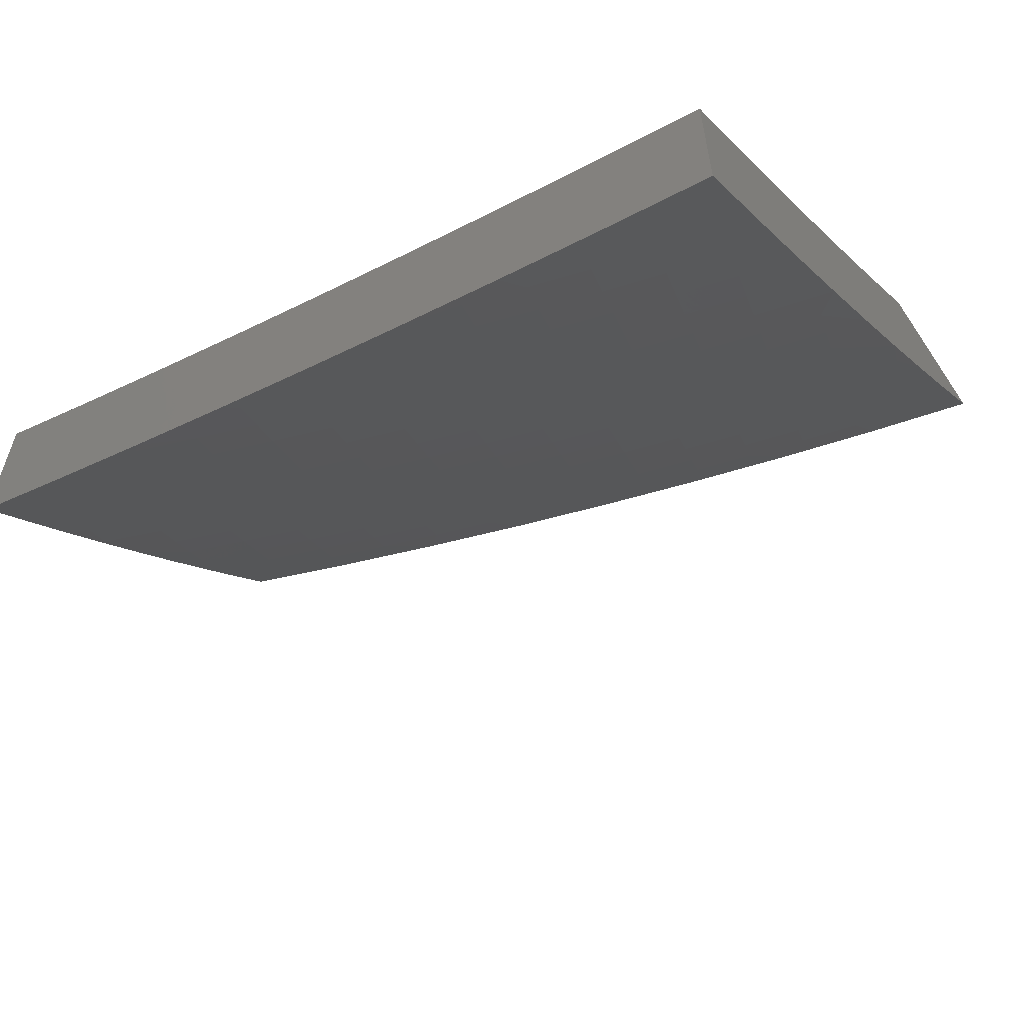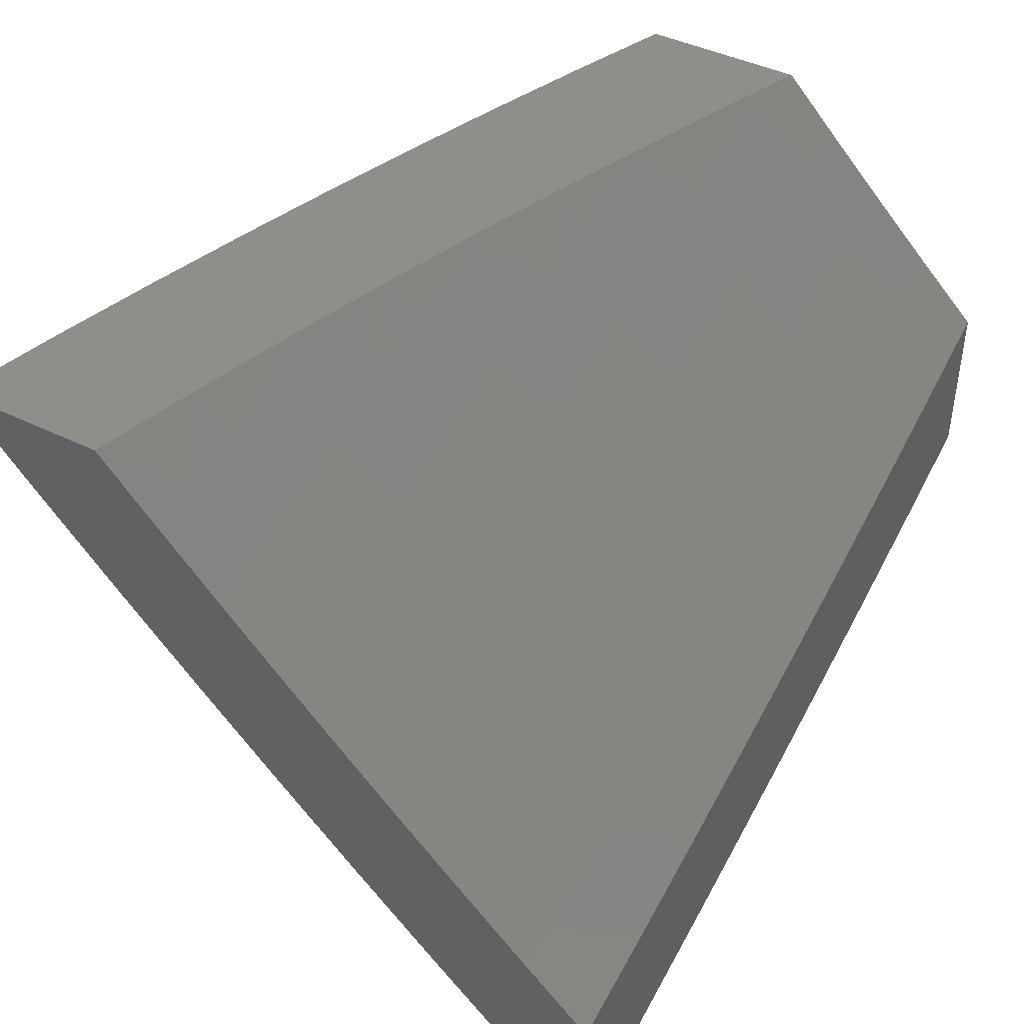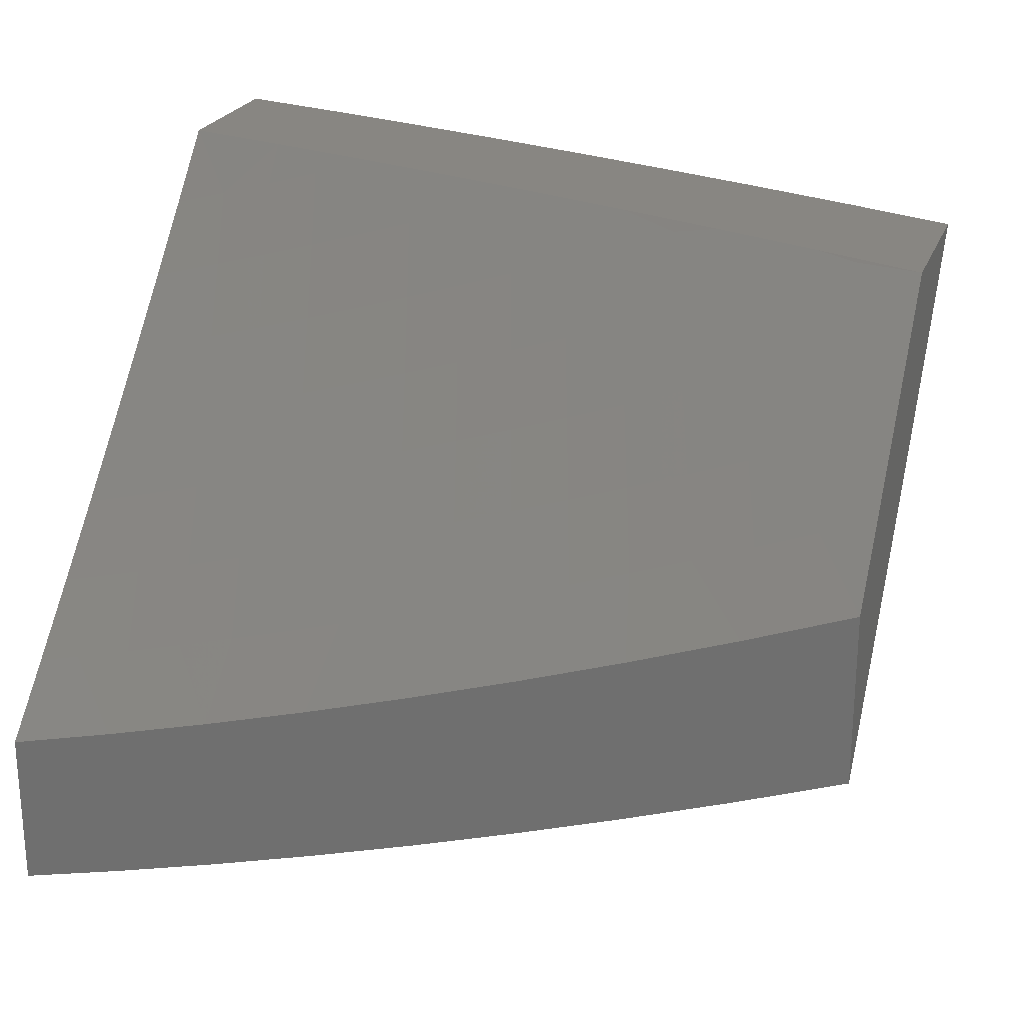
<metadata>
{"format":"stl","ext":"stl","renderer":"f3d","projection":"perspective","resolution":1024,"background":"white","views":[{"elev":-59.6,"azim":-146.2,"up":"+Z"},{"elev":43.2,"azim":-59.7,"up":"+Y"},{"elev":23.7,"azim":18.1,"up":"+Y"}]}
</metadata>
<code>
# stl→obj: 317 verts, 630 faces
v 3 -7.42 -8.06
v 3 -7.478 -8
v 2.94 -7.452 -8.051
v 2.877 -7.524 -8
v 2.867 -7.479 -8.051
v 2.794 -7.505 -8.051
v 2.778 -7.462 -8.101
v 2.705 -7.487 -8.101
v 2.69 -7.444 -8.151
v 2.617 -7.468 -8.151
v 2.602 -7.424 -8.201
v 2.53 -7.448 -8.201
v 2.515 -7.404 -8.251
v 2.444 -7.426 -8.251
v 2.429 -7.382 -8.3
v 2.358 -7.404 -8.3
v 2.343 -7.358 -8.349
v 2.273 -7.379 -8.349
v 2.259 -7.334 -8.397
v 2.188 -7.354 -8.397
v 2.175 -7.308 -8.446
v 2.105 -7.328 -8.446
v 2.091 -7.281 -8.494
v 2.022 -7.3 -8.494
v 2.009 -7.253 -8.541
v 2 -7.306 -8.494
v 2 -7.205 -8.589
v 2.754 -7.568 -8
v 2.721 -7.531 -8.051
v 2.633 -7.512 -8.101
v 2.545 -7.492 -8.151
v 2.458 -7.471 -8.201
v 2.372 -7.449 -8.251
v 2.287 -7.425 -8.3
v 2.202 -7.4 -8.349
v 2.118 -7.374 -8.397
v 2.035 -7.346 -8.446
v 2.648 -7.556 -8.051
v 2.63 -7.61 -8
v 2.575 -7.58 -8.051
v 2.505 -7.65 -8
v 2.502 -7.603 -8.051
v 2.429 -7.626 -8.051
v 2.415 -7.582 -8.101
v 2.342 -7.604 -8.101
v 2.328 -7.559 -8.151
v 2.256 -7.58 -8.151
v 2.242 -7.536 -8.201
v 2.17 -7.556 -8.201
v 2.157 -7.511 -8.251
v 2.086 -7.53 -8.251
v 2.073 -7.485 -8.3
v 2.002 -7.503 -8.3
v 2.06 -7.439 -8.349
v 2 -7.503 -8.3
v 2 -7.405 -8.397
v 2.38 -7.688 -8
v 2.355 -7.648 -8.051
v 2.269 -7.625 -8.101
v 2.183 -7.601 -8.151
v 2.098 -7.575 -8.201
v 2.014 -7.549 -8.251
v 2.282 -7.669 -8.051
v 2.254 -7.725 -8
v 2.209 -7.689 -8.051
v 2.127 -7.759 -8
v 2.135 -7.709 -8.051
v 2.062 -7.728 -8.051
v 2.05 -7.684 -8.101
v 2 -7.696 -8.101
v 2.038 -7.639 -8.151
v 2 -7.601 -8.201
v 2.026 -7.594 -8.201
v 2 -7.791 -8
v 2.048 -7.393 -8.397
v 2.131 -7.42 -8.349
v 2.144 -7.465 -8.3
v 2.215 -7.445 -8.3
v 2.229 -7.491 -8.251
v 2.301 -7.47 -8.251
v 2.314 -7.515 -8.201
v 2.386 -7.493 -8.201
v 2.4 -7.538 -8.151
v 2.473 -7.515 -8.151
v 2.487 -7.559 -8.101
v 2.56 -7.536 -8.101
v 2 -7.103 -8.683
v 2.051 -7.14 -8.636
v 2.064 -7.188 -8.589
v 2.078 -7.235 -8.541
v 2.147 -7.215 -8.541
v 2.161 -7.262 -8.494
v 2.23 -7.242 -8.494
v 2.244 -7.288 -8.446
v 2.314 -7.267 -8.446
v 2.329 -7.313 -8.397
v 2.399 -7.291 -8.397
v 2.414 -7.336 -8.349
v 2.485 -7.314 -8.349
v 2.5 -7.359 -8.3
v 2.571 -7.335 -8.3
v 2.586 -7.38 -8.251
v 2.658 -7.356 -8.251
v 2.674 -7.4 -8.201
v 2.745 -7.375 -8.201
v 2.762 -7.419 -8.151
v 2.834 -7.392 -8.151
v 2.85 -7.436 -8.101
v 2.923 -7.409 -8.101
v 2 -7 -8.775
v 2.024 -7.045 -8.729
v 2.037 -7.093 -8.683
v 2.119 -7.121 -8.636
v 2.133 -7.168 -8.589
v 2.202 -7.149 -8.589
v 2.216 -7.195 -8.541
v 2.285 -7.175 -8.541
v 2.3 -7.221 -8.494
v 2.369 -7.199 -8.494
v 2.384 -7.245 -8.446
v 2.454 -7.223 -8.446
v 2.469 -7.269 -8.397
v 2.539 -7.245 -8.397
v 2.555 -7.291 -8.349
v 2.626 -7.267 -8.349
v 2.642 -7.311 -8.3
v 2.713 -7.286 -8.3
v 2.729 -7.331 -8.251
v 2.8 -7.305 -8.251
v 2.817 -7.349 -8.201
v 2.888 -7.322 -8.201
v 2.906 -7.366 -8.151
v 2.977 -7.338 -8.151
v 2.995 -7.381 -8.101
v 3 -7.361 -8.119
v 2.091 -7.026 -8.729
v 2.127 -7 -8.743
v 2.158 -7.007 -8.729
v 2.253 -7 -8.71
v 2.24 -7.034 -8.683
v 2.308 -7.013 -8.683
v 2.323 -7.06 -8.636
v 2.379 -7 -8.674
v 2.391 -7.038 -8.636
v 2.459 -7.016 -8.636
v 2.475 -7.062 -8.589
v 2.505 -7 -8.636
v 2.543 -7.039 -8.589
v 2.63 -7 -8.597
v 2.612 -7.015 -8.589
v 2.697 -7.036 -8.541
v 2.629 -7.061 -8.541
v 2.715 -7.082 -8.494
v 2.646 -7.107 -8.494
v 2.732 -7.127 -8.446
v 2.663 -7.152 -8.446
v 2.749 -7.172 -8.397
v 2.679 -7.197 -8.397
v 2.766 -7.217 -8.349
v 2.696 -7.242 -8.349
v 2.783 -7.261 -8.3
v 2.754 -7 -8.556
v 2.766 -7.011 -8.541
v 2.783 -7.056 -8.494
v 2.852 -7.03 -8.494
v 2.87 -7.075 -8.446
v 2.939 -7.048 -8.446
v 2.958 -7.092 -8.397
v 3 -7.061 -8.41
v 3 -7.122 -8.353
v 2.877 -7 -8.512
v 2.921 -7.003 -8.494
v 3 -7 -8.467
v 2.976 -7.136 -8.349
v 3 -7.183 -8.295
v 2.995 -7.18 -8.3
v 2.924 -7.208 -8.3
v 2.906 -7.164 -8.349
v 2.836 -7.19 -8.349
v 2.819 -7.146 -8.397
v 2.942 -7.251 -8.251
v 3 -7.243 -8.237
v 2.96 -7.295 -8.201
v 3 -7.302 -8.179
v 2.871 -7.279 -8.251
v 2.854 -7.235 -8.3
v 2.801 -7.101 -8.446
v 2.889 -7.119 -8.397
v 2.609 -7.222 -8.397
v 2.593 -7.176 -8.446
v 2.577 -7.131 -8.494
v 2.56 -7.085 -8.541
v 2.523 -7.2 -8.446
v 2.507 -7.154 -8.494
v 2.491 -7.109 -8.541
v 2.438 -7.177 -8.494
v 2.423 -7.131 -8.541
v 2.354 -7.153 -8.541
v 2.407 -7.085 -8.589
v 2.338 -7.107 -8.589
v 2.27 -7.128 -8.589
v 2.255 -7.081 -8.636
v 2.187 -7.102 -8.636
v 2.173 -7.054 -8.683
v 2.105 -7.074 -8.683
v 2.196 -7.645 -8.101
v 2.111 -7.62 -8.151
v 2.123 -7.665 -8.101
v 2 -7.53 -8.076
v 2 -7.603 -8
v 2.051 -7.517 -8.076
v 2.127 -7.57 -8
v 2.119 -7.499 -8.076
v 2.188 -7.48 -8.076
v 2.168 -7.412 -8.152
v 2.236 -7.392 -8.152
v 2.215 -7.324 -8.227
v 2.282 -7.304 -8.227
v 2.261 -7.234 -8.301
v 2.327 -7.214 -8.301
v 2.305 -7.144 -8.375
v 2.371 -7.124 -8.375
v 2.347 -7.053 -8.448
v 2.413 -7.032 -8.448
v 2.38 -7 -8.487
v 2.478 -7.011 -8.448
v 2.505 -7 -8.449
v 2.503 -7.08 -8.375
v 2.568 -7.058 -8.375
v 2.527 -7.15 -8.301
v 2.593 -7.127 -8.301
v 2.551 -7.218 -8.227
v 2.618 -7.195 -8.227
v 2.575 -7.286 -8.152
v 2.643 -7.263 -8.152
v 2.599 -7.354 -8.076
v 2.667 -7.33 -8.076
v 2.63 -7.418 -8
v 2.754 -7.375 -8
v 2.254 -7.535 -8
v 2.257 -7.461 -8.076
v 2.304 -7.373 -8.152
v 2.35 -7.283 -8.227
v 2.394 -7.193 -8.301
v 2.437 -7.102 -8.375
v 2.325 -7.441 -8.076
v 2.38 -7.498 -8
v 2.394 -7.42 -8.076
v 2.505 -7.459 -8
v 2.462 -7.398 -8.076
v 2.531 -7.376 -8.076
v 2.508 -7.309 -8.152
v 2.877 -7.329 -8
v 2.804 -7.281 -8.076
v 2.736 -7.306 -8.076
v 2.711 -7.239 -8.152
v 2.685 -7.172 -8.227
v 2.66 -7.103 -8.301
v 2.634 -7.035 -8.375
v 2.63 -7 -8.409
v 3 -7.282 -8
v 2.94 -7.23 -8.076
v 2.872 -7.256 -8.076
v 2.846 -7.189 -8.152
v 2.778 -7.215 -8.152
v 2.819 -7.122 -8.227
v 2.752 -7.147 -8.227
v 2.792 -7.055 -8.301
v 2.726 -7.079 -8.301
v 2.754 -7 -8.366
v 2.7 -7.011 -8.375
v 3 -7.213 -8.07
v 3 -7.142 -8.139
v 2.913 -7.164 -8.152
v 2.98 -7.137 -8.152
v 2.952 -7.071 -8.227
v 3 -7.072 -8.208
v 3 -7 -8.276
v 2.924 -7.003 -8.301
v 2.877 -7 -8.322
v 2.858 -7.029 -8.301
v 2.259 -7.003 -8.52
v 2.254 -7 -8.524
v 2.195 -7.023 -8.52
v 2.127 -7 -8.558
v 2.13 -7.042 -8.52
v 2.065 -7.06 -8.52
v 2.086 -7.132 -8.448
v 2.02 -7.15 -8.448
v 2.04 -7.221 -8.375
v 2 -7.155 -8.448
v 2 -7.232 -8.375
v 2 -7 -8.591
v 2 -7.078 -8.52
v 2.06 -7.291 -8.301
v 2 -7.307 -8.301
v 2.08 -7.361 -8.227
v 2.013 -7.379 -8.227
v 2.032 -7.449 -8.152
v 2 -7.382 -8.227
v 2 -7.457 -8.152
v 2.1 -7.431 -8.152
v 2.148 -7.343 -8.227
v 2.127 -7.273 -8.301
v 2.194 -7.254 -8.301
v 2.173 -7.184 -8.375
v 2.239 -7.164 -8.375
v 2.217 -7.094 -8.448
v 2.282 -7.074 -8.448
v 2.107 -7.203 -8.375
v 2.151 -7.113 -8.448
v 2.372 -7.352 -8.152
v 2.417 -7.262 -8.227
v 2.461 -7.172 -8.301
v 2.44 -7.331 -8.152
v 2.484 -7.241 -8.227
v 2.886 -7.097 -8.227
f 1 2 3
f 3 2 4
f 3 4 5
f 5 4 6
f 5 6 7
f 7 6 8
f 7 8 9
f 9 8 10
f 9 10 11
f 11 10 12
f 11 12 13
f 13 12 14
f 13 14 15
f 15 14 16
f 15 16 17
f 17 16 18
f 17 18 19
f 19 18 20
f 19 20 21
f 21 20 22
f 21 22 23
f 23 22 24
f 23 24 25
f 25 24 26
f 25 26 27
f 4 28 6
f 6 28 29
f 6 29 8
f 8 29 30
f 8 30 10
f 10 30 31
f 10 31 12
f 12 31 32
f 12 32 14
f 14 32 33
f 14 33 16
f 16 33 34
f 16 34 18
f 18 34 35
f 18 35 20
f 20 35 36
f 20 36 22
f 22 36 37
f 22 37 24
f 24 37 26
f 29 28 38
f 38 28 39
f 38 39 40
f 40 39 41
f 40 41 42
f 42 41 43
f 42 43 44
f 44 43 45
f 44 45 46
f 46 45 47
f 46 47 48
f 48 47 49
f 48 49 50
f 50 49 51
f 50 51 52
f 52 51 53
f 52 53 54
f 54 53 55
f 54 55 56
f 41 57 43
f 43 57 58
f 43 58 45
f 45 58 59
f 45 59 47
f 47 59 60
f 47 60 49
f 49 60 61
f 49 61 51
f 51 61 62
f 51 62 53
f 53 62 55
f 58 57 63
f 63 57 64
f 63 64 65
f 65 64 66
f 65 66 67
f 67 66 68
f 67 68 69
f 69 68 70
f 69 70 71
f 71 70 72
f 71 72 73
f 73 72 62
f 73 62 61
f 66 74 68
f 68 74 70
f 72 55 62
f 26 37 56
f 56 37 75
f 56 75 54
f 54 75 76
f 54 76 77
f 77 76 78
f 77 78 79
f 79 78 80
f 79 80 81
f 81 80 82
f 81 82 83
f 83 82 84
f 83 84 85
f 85 84 86
f 85 86 40
f 40 86 38
f 87 88 27
f 27 88 89
f 27 89 90
f 90 89 91
f 90 91 92
f 92 91 93
f 92 93 94
f 94 93 95
f 94 95 96
f 96 95 97
f 96 97 98
f 98 97 99
f 98 99 100
f 100 99 101
f 100 101 102
f 102 101 103
f 102 103 104
f 104 103 105
f 104 105 106
f 106 105 107
f 106 107 108
f 108 107 109
f 108 109 3
f 3 109 1
f 110 111 87
f 87 111 112
f 87 112 88
f 88 112 113
f 88 113 114
f 114 113 115
f 114 115 116
f 116 115 117
f 116 117 118
f 118 117 119
f 118 119 120
f 120 119 121
f 120 121 122
f 122 121 123
f 122 123 124
f 124 123 125
f 124 125 126
f 126 125 127
f 126 127 128
f 128 127 129
f 128 129 130
f 130 129 131
f 130 131 132
f 132 131 133
f 132 133 134
f 134 133 135
f 134 135 1
f 111 110 136
f 136 110 137
f 136 137 138
f 138 137 139
f 138 139 140
f 140 139 141
f 140 141 142
f 142 141 143
f 142 143 144
f 144 143 145
f 144 145 146
f 146 145 147
f 146 147 148
f 148 147 149
f 148 149 150
f 150 149 151
f 150 151 152
f 152 151 153
f 152 153 154
f 154 153 155
f 154 155 156
f 156 155 157
f 156 157 158
f 158 157 159
f 158 159 160
f 160 159 161
f 160 161 127
f 127 161 129
f 139 143 141
f 143 147 145
f 149 162 151
f 151 162 163
f 151 163 164
f 164 163 165
f 164 165 166
f 166 165 167
f 166 167 168
f 168 167 169
f 168 169 170
f 162 171 163
f 163 171 165
f 165 171 172
f 172 171 173
f 172 173 167
f 167 173 169
f 168 170 174
f 174 170 175
f 174 175 176
f 176 175 177
f 176 177 178
f 178 177 179
f 178 179 180
f 180 179 157
f 180 157 155
f 177 175 181
f 181 175 182
f 181 182 183
f 183 182 184
f 183 184 133
f 133 184 135
f 85 40 42
f 108 3 5
f 134 1 109
f 134 109 132
f 132 109 107
f 132 107 130
f 130 107 105
f 130 105 128
f 128 105 103
f 128 103 126
f 126 103 101
f 126 101 124
f 124 101 99
f 124 99 122
f 122 99 97
f 122 97 120
f 120 97 95
f 120 95 118
f 118 95 93
f 118 93 116
f 116 93 91
f 116 91 114
f 114 91 89
f 114 89 88
f 183 133 131
f 181 183 185
f 185 183 131
f 185 131 129
f 177 181 186
f 186 181 185
f 186 185 161
f 161 185 129
f 177 186 179
f 179 186 159
f 179 159 157
f 159 186 161
f 180 187 188
f 188 187 166
f 188 166 168
f 166 187 164
f 164 187 153
f 164 153 151
f 153 187 155
f 155 187 180
f 172 167 165
f 180 188 178
f 178 188 174
f 178 174 176
f 174 188 168
f 108 5 7
f 108 7 106
f 106 7 9
f 106 9 104
f 104 9 11
f 104 11 102
f 102 11 13
f 102 13 100
f 100 13 15
f 100 15 98
f 98 15 17
f 98 17 96
f 96 17 19
f 96 19 94
f 94 19 21
f 94 21 92
f 92 21 23
f 92 23 90
f 90 23 25
f 90 25 27
f 127 125 160
f 160 125 189
f 160 189 158
f 158 189 190
f 158 190 156
f 156 190 191
f 156 191 154
f 154 191 192
f 154 192 152
f 152 192 148
f 152 148 150
f 125 123 189
f 189 123 193
f 189 193 190
f 190 193 194
f 190 194 191
f 191 194 195
f 191 195 192
f 192 195 146
f 192 146 148
f 38 86 30
f 30 86 31
f 32 31 84
f 84 31 86
f 193 123 121
f 194 193 196
f 196 193 121
f 196 121 119
f 195 194 197
f 197 194 196
f 197 196 198
f 198 196 119
f 198 119 117
f 146 195 199
f 199 195 197
f 199 197 200
f 200 197 198
f 200 198 201
f 201 198 117
f 201 117 115
f 142 144 199
f 199 144 146
f 142 199 200
f 29 38 30
f 85 42 44
f 85 44 83
f 83 44 46
f 83 46 81
f 81 46 48
f 81 48 79
f 79 48 50
f 79 50 77
f 77 50 52
f 77 52 54
f 32 84 82
f 32 82 33
f 33 82 80
f 33 80 34
f 34 80 78
f 34 78 35
f 35 78 76
f 35 76 36
f 36 76 75
f 36 75 37
f 142 200 202
f 202 200 201
f 202 201 203
f 203 201 115
f 203 115 113
f 142 202 140
f 140 202 204
f 140 204 138
f 138 204 136
f 204 202 203
f 204 203 205
f 205 203 113
f 205 113 112
f 65 206 63
f 63 206 59
f 63 59 58
f 59 206 60
f 60 206 207
f 60 207 61
f 61 207 73
f 206 65 208
f 208 65 67
f 208 67 69
f 112 111 205
f 205 111 136
f 205 136 204
f 69 71 208
f 208 71 207
f 208 207 206
f 71 73 207
f 209 210 211
f 211 210 212
f 211 212 213
f 213 212 214
f 213 214 215
f 215 214 216
f 215 216 217
f 217 216 218
f 217 218 219
f 219 218 220
f 219 220 221
f 221 220 222
f 221 222 223
f 223 222 224
f 223 224 225
f 225 224 226
f 225 226 227
f 227 226 228
f 227 228 229
f 229 228 230
f 229 230 231
f 231 230 232
f 231 232 233
f 233 232 234
f 233 234 235
f 235 234 236
f 235 236 237
f 237 236 238
f 237 238 239
f 212 240 214
f 214 240 241
f 214 241 216
f 216 241 242
f 216 242 218
f 218 242 243
f 218 243 220
f 220 243 244
f 220 244 222
f 222 244 245
f 222 245 224
f 224 245 226
f 241 240 246
f 246 240 247
f 246 247 248
f 248 247 249
f 248 249 250
f 250 249 251
f 250 251 252
f 252 251 234
f 252 234 232
f 249 238 251
f 251 238 236
f 251 236 234
f 253 254 239
f 239 254 255
f 239 255 237
f 237 255 256
f 237 256 235
f 235 256 257
f 235 257 233
f 233 257 258
f 233 258 231
f 231 258 259
f 231 259 229
f 229 259 260
f 229 260 227
f 261 262 253
f 253 262 263
f 253 263 254
f 254 263 264
f 254 264 265
f 265 264 266
f 265 266 267
f 267 266 268
f 267 268 269
f 269 268 270
f 269 270 271
f 271 270 260
f 271 260 259
f 261 272 262
f 262 272 273
f 262 273 274
f 274 273 275
f 274 275 276
f 276 275 277
f 276 277 278
f 273 277 275
f 276 278 279
f 279 278 280
f 279 280 281
f 281 280 270
f 281 270 268
f 223 225 282
f 282 225 283
f 282 283 284
f 284 283 285
f 284 285 286
f 286 285 287
f 286 287 288
f 288 287 289
f 288 289 290
f 290 289 291
f 290 291 292
f 285 293 287
f 287 293 294
f 287 294 289
f 289 294 291
f 290 292 295
f 295 292 296
f 295 296 297
f 297 296 298
f 297 298 299
f 299 298 300
f 299 300 301
f 296 300 298
f 299 301 211
f 211 301 209
f 299 211 302
f 302 211 213
f 302 213 215
f 299 302 297
f 297 302 303
f 297 303 304
f 304 303 305
f 304 305 306
f 306 305 307
f 306 307 308
f 308 307 309
f 308 309 282
f 282 309 223
f 303 302 215
f 297 304 295
f 295 304 310
f 295 310 290
f 290 310 288
f 303 215 217
f 303 217 305
f 305 217 219
f 305 219 307
f 307 219 221
f 307 221 309
f 309 221 223
f 310 304 306
f 288 310 311
f 311 310 306
f 311 306 308
f 284 286 311
f 311 286 288
f 284 311 308
f 248 312 246
f 246 312 242
f 246 242 241
f 242 312 243
f 243 312 313
f 243 313 244
f 244 313 314
f 244 314 245
f 245 314 228
f 245 228 226
f 312 248 315
f 315 248 250
f 315 250 252
f 284 308 282
f 252 316 315
f 315 316 313
f 315 313 312
f 313 316 314
f 314 316 230
f 314 230 228
f 230 316 232
f 232 316 252
f 254 265 255
f 255 265 256
f 265 267 256
f 256 267 257
f 271 259 258
f 267 269 257
f 257 269 258
f 269 271 258
f 262 274 263
f 263 274 264
f 281 268 266
f 266 264 317
f 317 264 274
f 317 274 276
f 276 279 317
f 317 279 281
f 317 281 266
f 110 87 293
f 293 87 294
f 294 87 27
f 294 27 291
f 291 27 26
f 291 26 292
f 292 26 56
f 292 56 296
f 296 56 300
f 300 56 55
f 300 55 301
f 301 55 72
f 301 72 209
f 209 72 70
f 209 70 210
f 210 70 74
f 74 66 210
f 210 66 64
f 210 64 212
f 212 64 57
f 212 57 240
f 240 57 41
f 240 41 247
f 247 41 39
f 247 39 249
f 249 39 28
f 249 28 238
f 238 28 4
f 238 4 239
f 239 4 2
f 239 2 253
f 253 2 261
f 171 270 173
f 173 270 280
f 173 280 278
f 270 171 260
f 260 171 162
f 260 162 227
f 227 162 149
f 227 149 225
f 225 149 147
f 225 147 283
f 283 147 143
f 283 143 285
f 285 143 139
f 285 139 293
f 293 139 137
f 293 137 110
f 2 1 261
f 261 1 135
f 261 135 272
f 272 135 184
f 272 184 273
f 273 184 182
f 273 182 175
f 273 175 277
f 277 175 170
f 277 170 278
f 278 170 169
f 278 169 173

</code>
